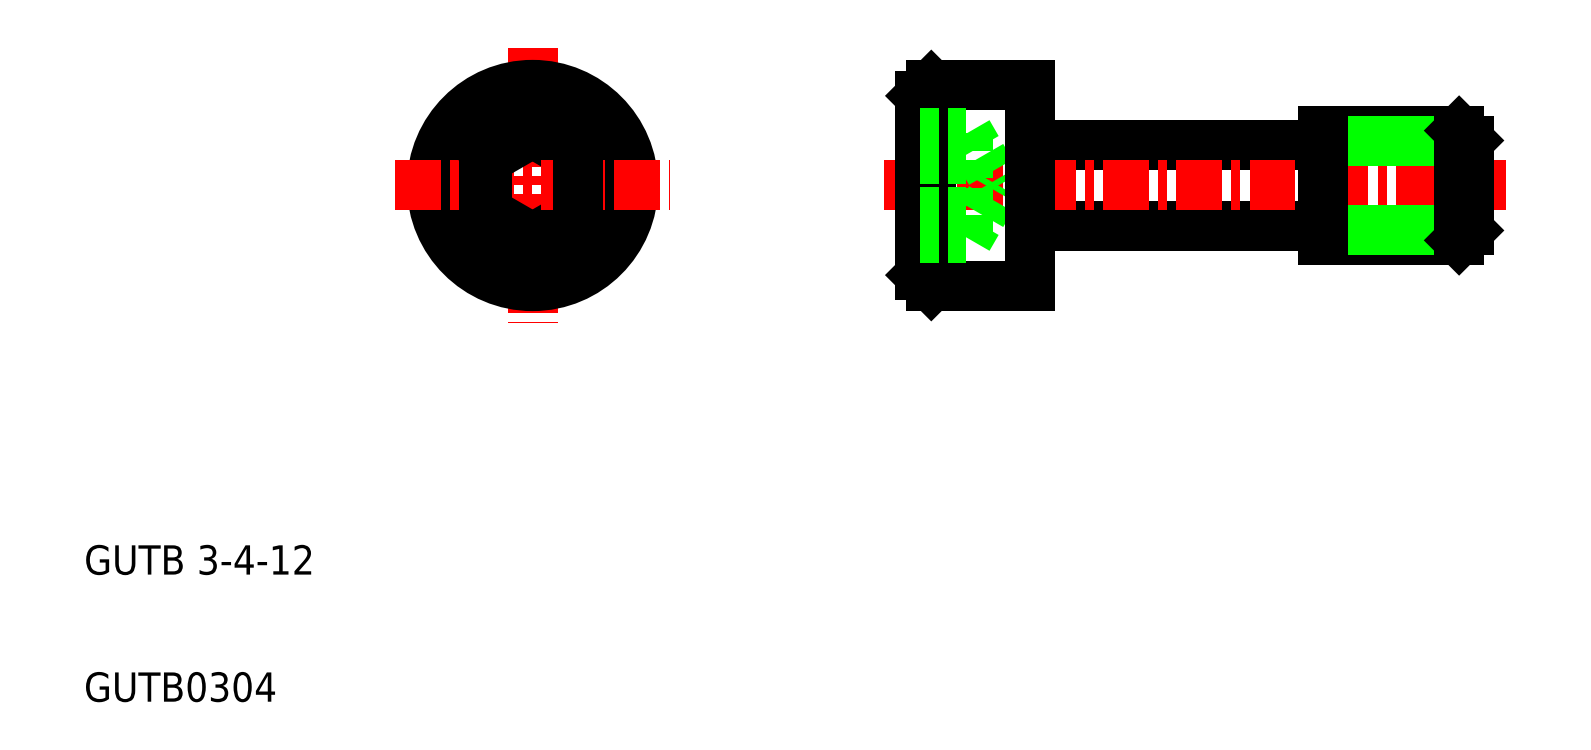
<metadata>
{"format":"dxf","ext":"dxf","renderer":"ezdxf+matplotlib","layout":"modelspace","background":"white","min_lineweight":24,"dpi":150}
</metadata>
<code>
0
SECTION
2
ENTITIES
0
LINE
8
0
10
94.66
20
131.6
30
0
11
102.4
21
131.6
31
0
0
LINE
8
0
10
94.66
20
133.8
30
0
11
102.4
21
133.8
31
0
0
LINE
8
CENTER
10
90.36
20
132.7
30
0
11
107.4
21
132.7
31
0
0
LINE
8
CENTER
10
80.76
20
136.4
30
0
11
80.76
21
128.9
31
0
0
TEXT
8
0
10
68.5
20
118.5
30
0
40
0.8
1
GUTB0304
0
TEXT
8
0
10
68.5
20
122
30
0
40
0.8
1
GUTB 3-4-12
0
CIRCLE
8
0
10
80.76
20
132.7
30
0
40
2.45
0
CIRCLE
8
0
10
80.76
20
132.7
30
0
40
2.75
0
LINE
8
0
10
80.76
20
134.1
30
0
11
82.01
21
133.4
31
0
0
LINE
8
0
10
82.01
20
131.9
30
0
11
80.76
21
131.2
31
0
0
LINE
8
CENTER
10
77
20
132.7
30
0
11
84.53
21
132.7
31
0
0
LINE
8
0
10
80.76
20
134.1
30
0
11
79.51
21
133.4
31
0
0
LINE
8
0
10
79.51
20
133.4
30
0
11
79.51
21
131.9
31
0
0
LINE
8
0
10
80.76
20
131.2
30
0
11
79.51
21
131.9
31
0
0
LINE
8
0
10
82.01
20
133.4
30
0
11
82.01
21
131.9
31
0
0
LINE
8
0
10
92.66
20
134.1
30
0
11
93.49
21
132.7
31
0
0
LINE
8
0
10
92.66
20
131.2
30
0
11
93.49
21
132.7
31
0
0
LINE
8
0
10
91.66
20
129.9
30
0
11
94.36
21
129.9
31
0
0
LINE
8
0
10
91.66
20
135.4
30
0
11
94.36
21
135.4
31
0
0
LINE
8
0
10
92.66
20
134.1
30
0
11
92.66
21
131.2
31
0
0
LINE
8
0
10
91.66
20
135.4
30
0
11
91.66
21
129.9
31
0
0
LINE
8
0
10
91.36
20
135.1
30
0
11
91.36
21
130.2
31
0
0
LINE
8
0
10
91.66
20
129.9
30
0
11
91.36
21
130.2
31
0
0
LINE
8
0
10
91.36
20
131.2
30
0
11
92.66
21
131.2
31
0
0
LINE
8
0
10
91.36
20
131.9
30
0
11
92.66
21
131.9
31
0
0
LINE
8
0
10
91.36
20
133.4
30
0
11
92.66
21
133.4
31
0
0
LINE
8
0
10
91.66
20
135.4
30
0
11
91.36
21
135.1
31
0
0
LINE
8
0
10
91.36
20
134.1
30
0
11
92.66
21
134.1
31
0
0
LINE
8
0
10
94.36
20
135.4
30
0
11
94.36
21
129.9
31
0
0
ARC
8
0
10
94.66
20
131.3
30
0
40
0.3
50
90
51
180
0
ARC
8
0
10
94.66
20
134.1
30
0
40
0.3
50
180
51
270
0
LINE
8
0
10
98.36
20
133.8
30
0
11
98.36
21
133.8
31
0
0
LINE
8
0
10
96.36
20
133.8
30
0
11
96.36
21
133.8
31
0
0
LINE
8
0
10
102.4
20
131.2
30
0
11
106.1
21
131.2
31
0
0
LINE
8
0
10
102.4
20
134.2
30
0
11
106.1
21
134.2
31
0
0
LINE
8
0
10
102.4
20
131.4
30
0
11
106.4
21
131.4
31
0
0
LINE
8
0
10
102.4
20
133.9
30
0
11
106.4
21
133.9
31
0
0
LINE
8
0
10
102.4
20
134.2
30
0
11
102.4
21
131.2
31
0
0
LINE
8
0
10
106.1
20
134.2
30
0
11
106.1
21
131.2
31
0
0
LINE
8
0
10
106.4
20
133.9
30
0
11
106.4
21
131.4
31
0
0
LINE
8
0
10
106.4
20
131.4
30
0
11
106.1
21
131.2
31
0
0
LINE
8
0
10
106.4
20
133.9
30
0
11
106.1
21
134.2
31
0
0
ENDSEC
0
EOF

</code>
